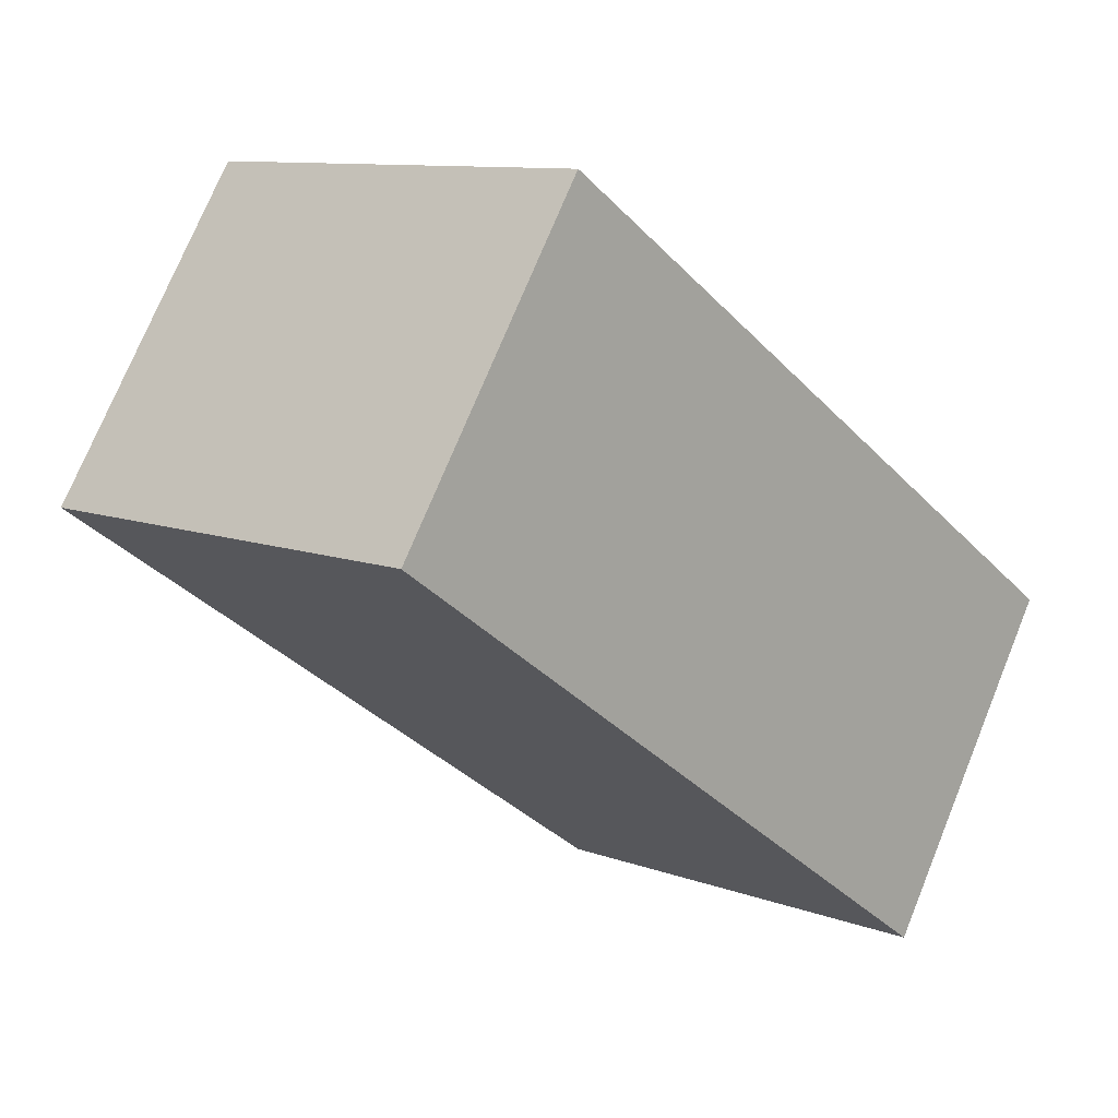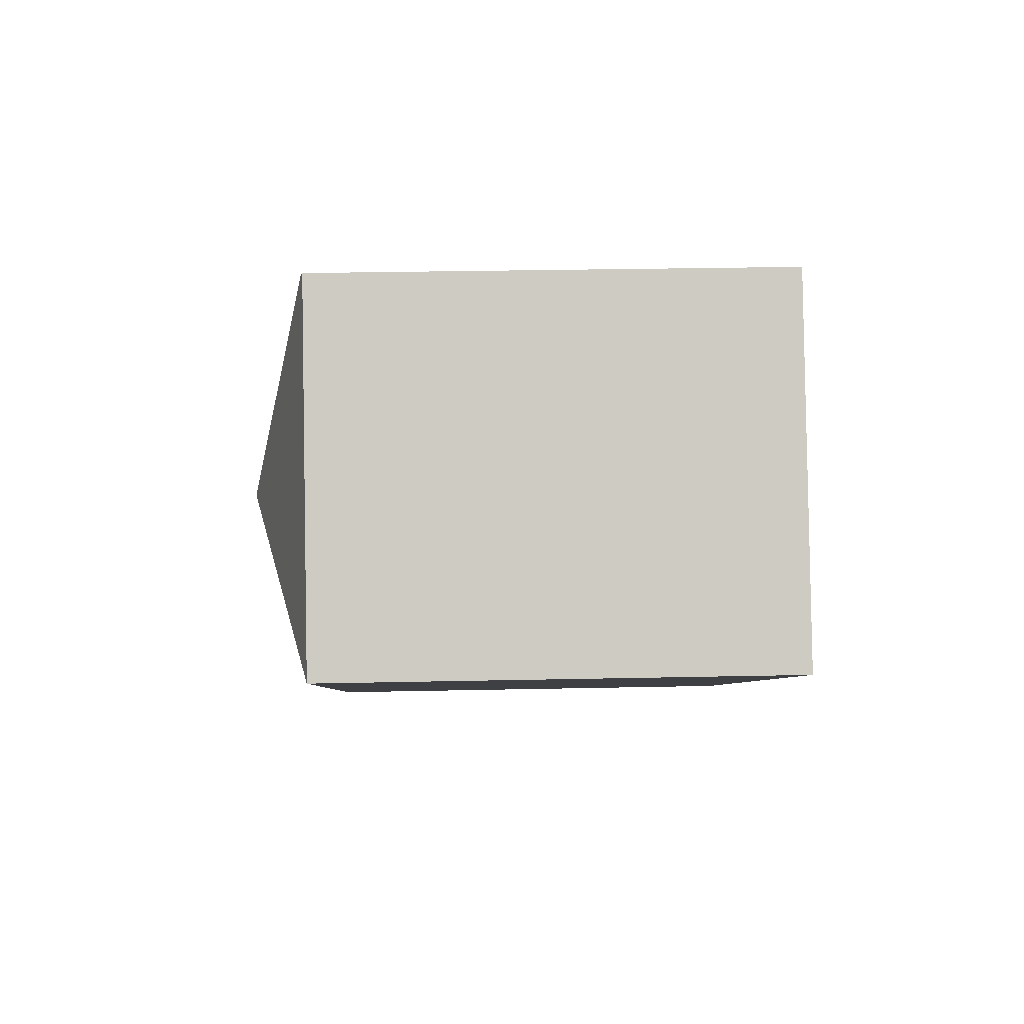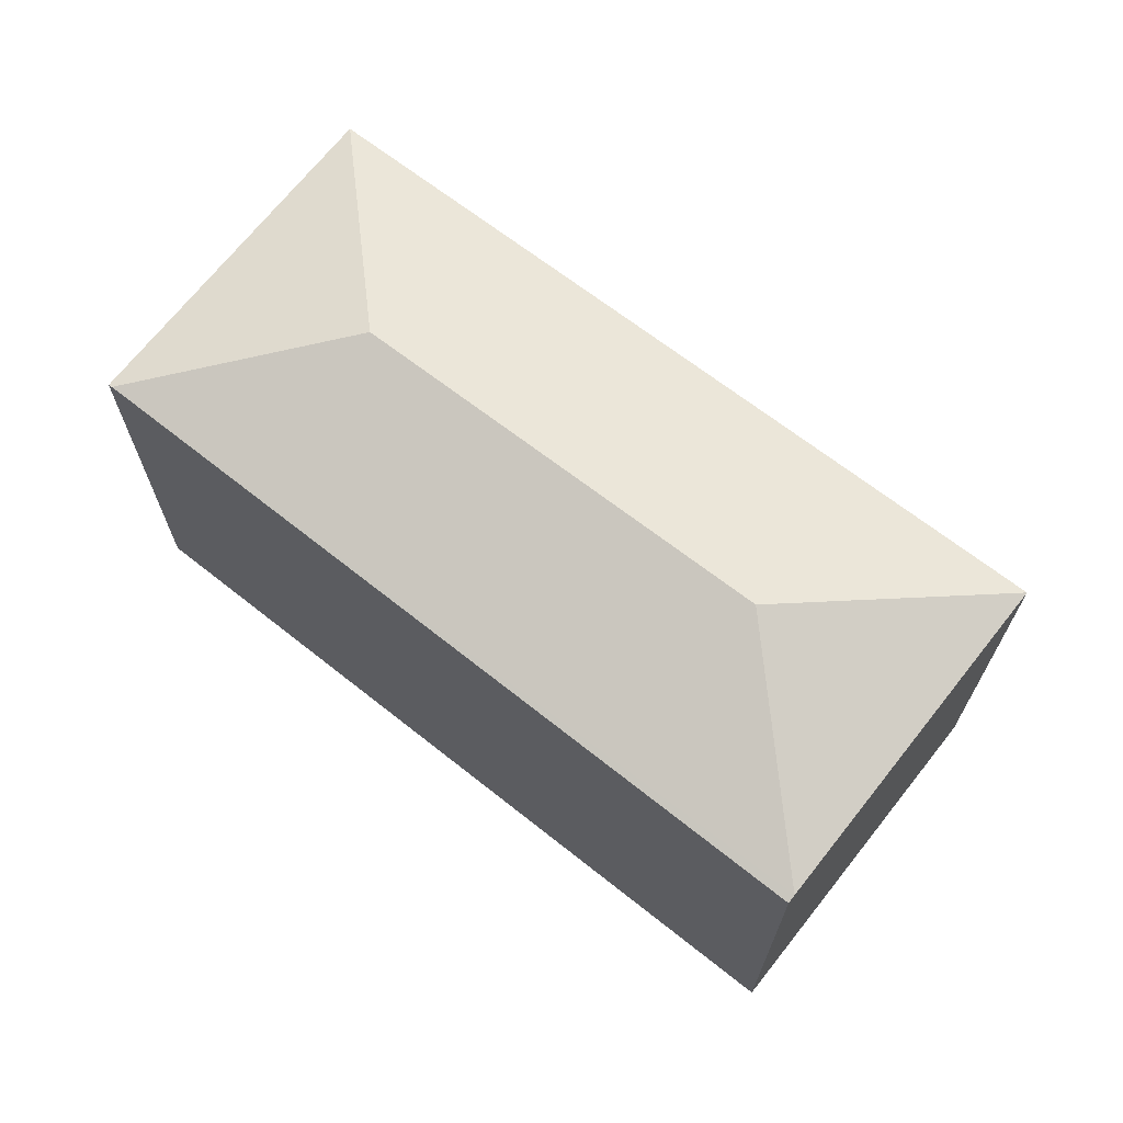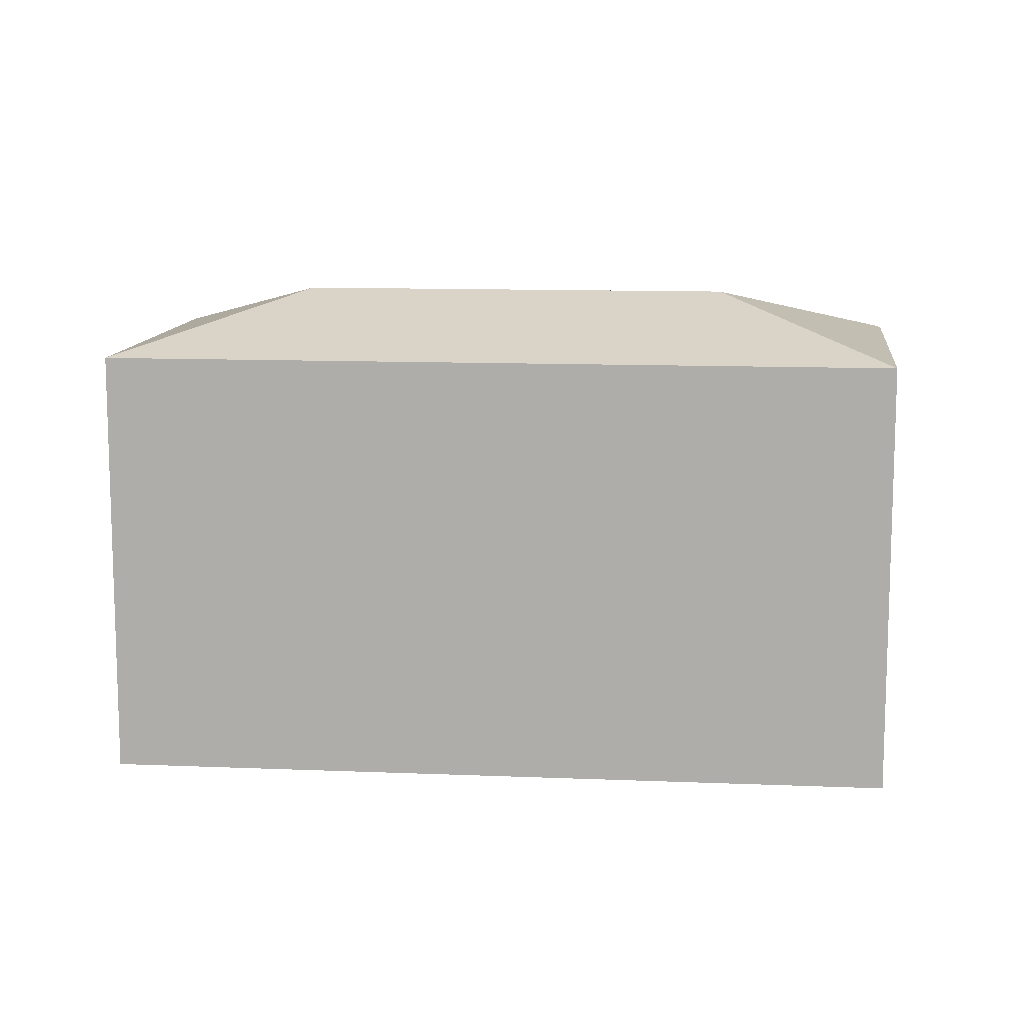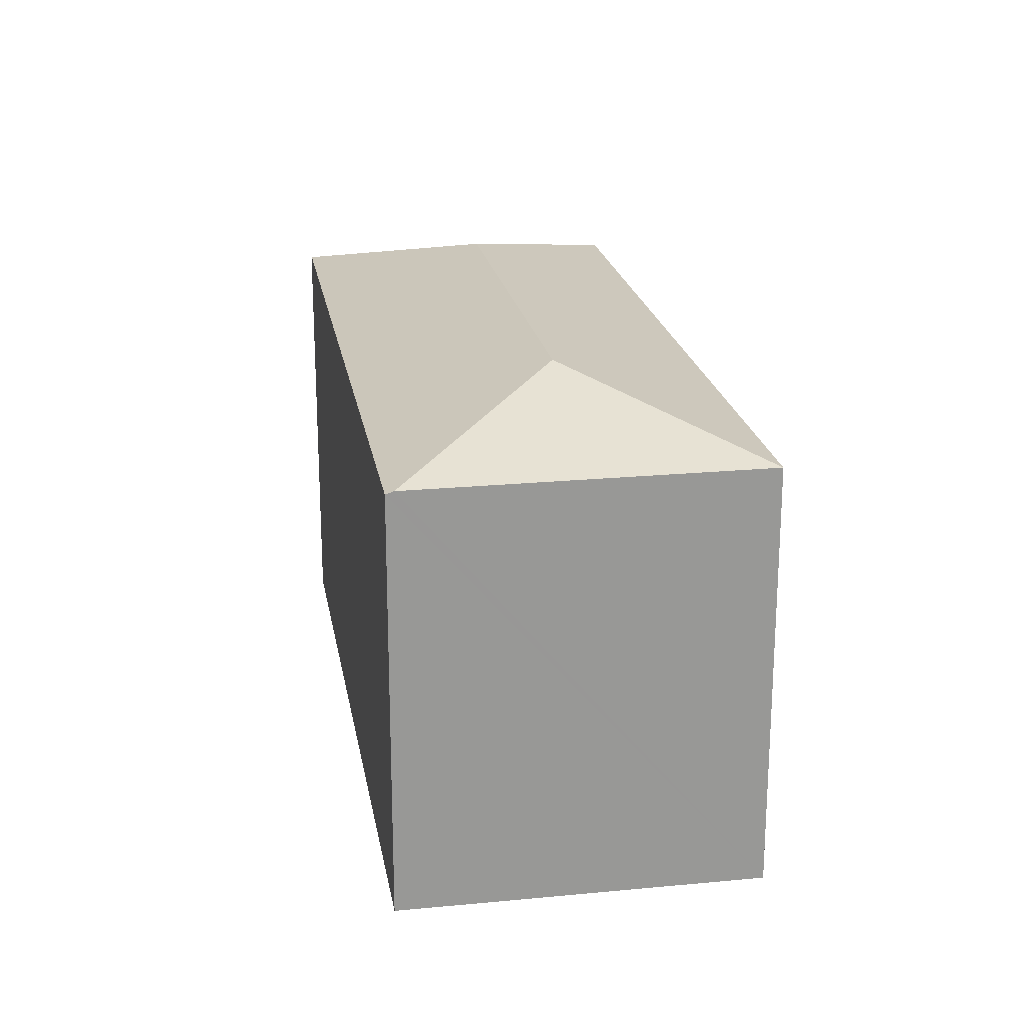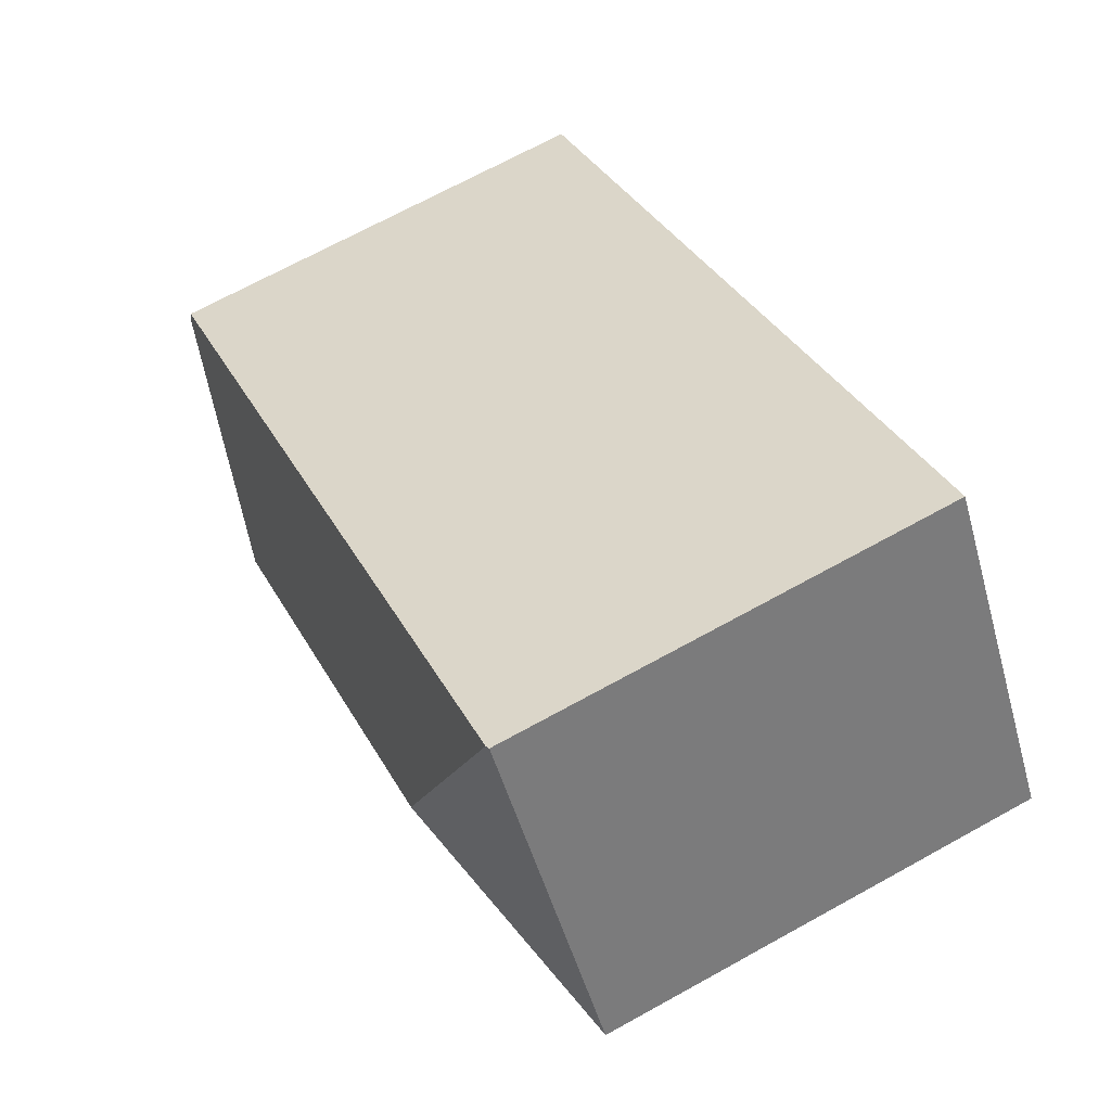
<metadata>
{"format":"obj","ext":"obj","renderer":"f3d","projection":"perspective","resolution":1024,"background":"white","views":[{"elev":10.1,"azim":-46.5,"up":"+Z"},{"elev":29.4,"azim":-91.8,"up":"+Z"},{"elev":69.5,"azim":71.8,"up":"+Y"},{"elev":11.5,"azim":-139.9,"up":"+Y"},{"elev":21.9,"azim":113.9,"up":"+Y"},{"elev":69.6,"azim":-118.9,"up":"+Z"}]}
</metadata>
<code>
v  7.045 3.563 -1.251
v  1.632 3.574 2.406
v  7.083 3.541 -1.193
v  5.019 4.024 -1.648
v  2.026 4.024 0.398
v  5.423 3.563 -3.707
v  0 3.563 2.182e-16
v  1.602 3.563 2.426
v  5.423 2.27e-16 -3.707
v  0 0 0
v  1.602 -1.485e-16 2.426
v  7.083 7.305e-17 -1.193
v  1.632 -1.473e-16 2.406
v  7.045 7.66e-17 -1.251
g defaultobject
f 1 2 3
f 2 1 4
f 2 4 5
f 4 1 6
f 5 6 7
f 6 5 4
f 2 7 8
f 7 2 5
f 9 7 6
f 7 9 10
f 10 8 7
f 8 10 11
f 8 3 2
f 3 8 11
f 3 11 12
f 12 11 13
f 1 9 6
f 9 1 3
f 9 3 14
f 14 3 12
f 9 11 10
f 11 9 13
f 13 9 12
f 12 9 14

</code>
